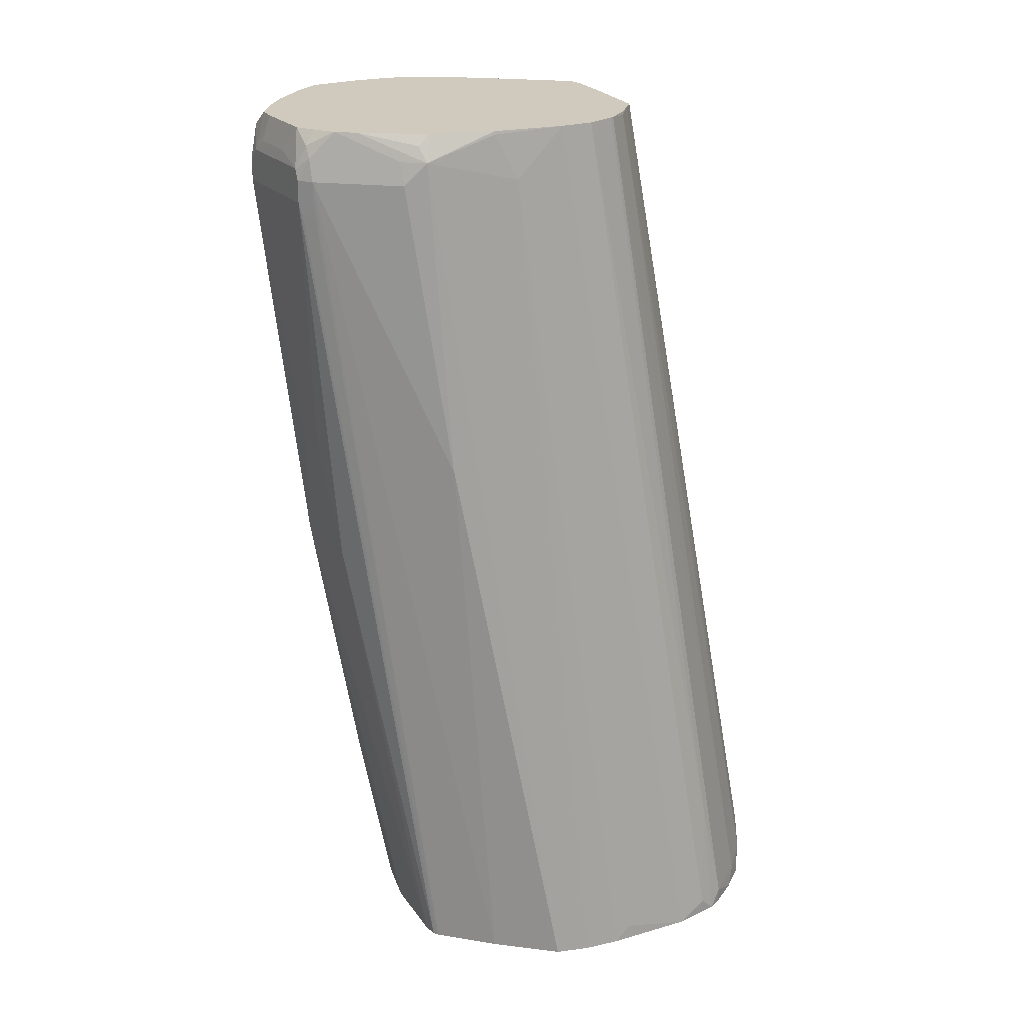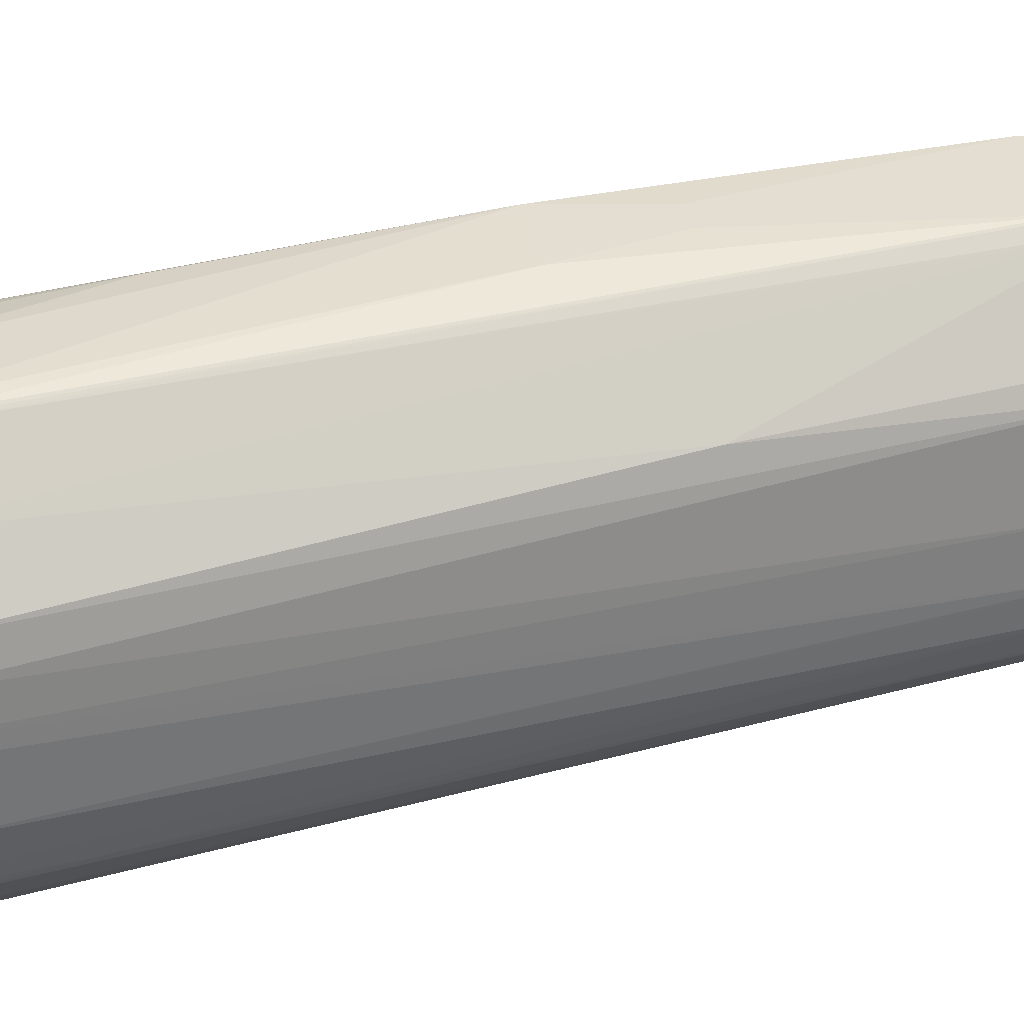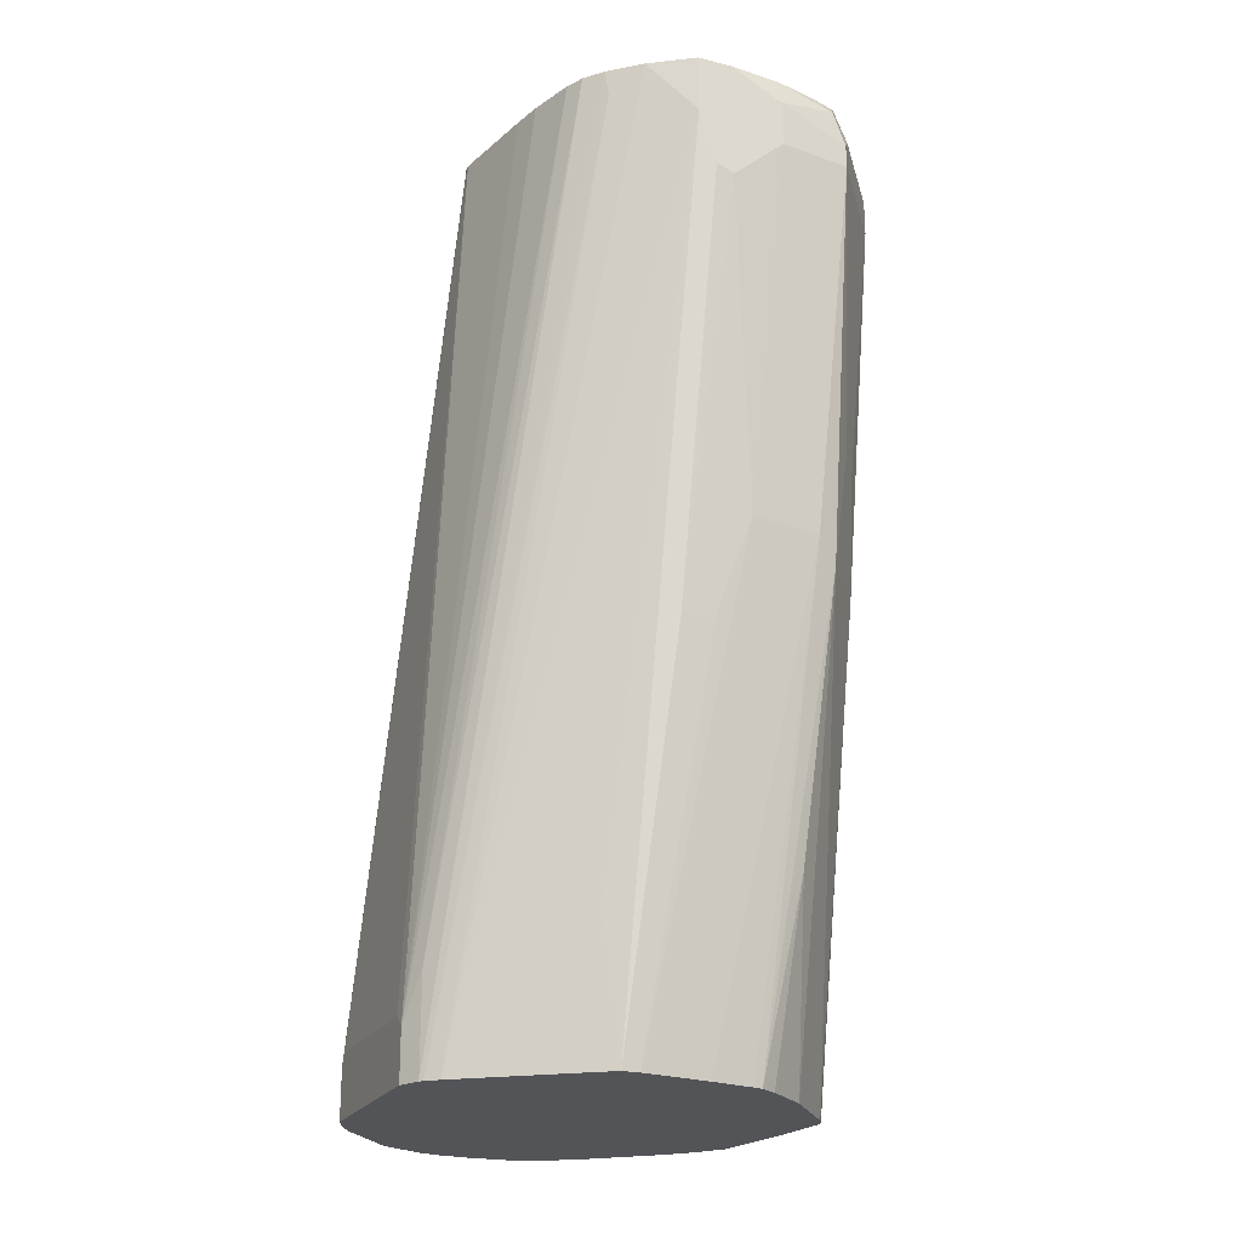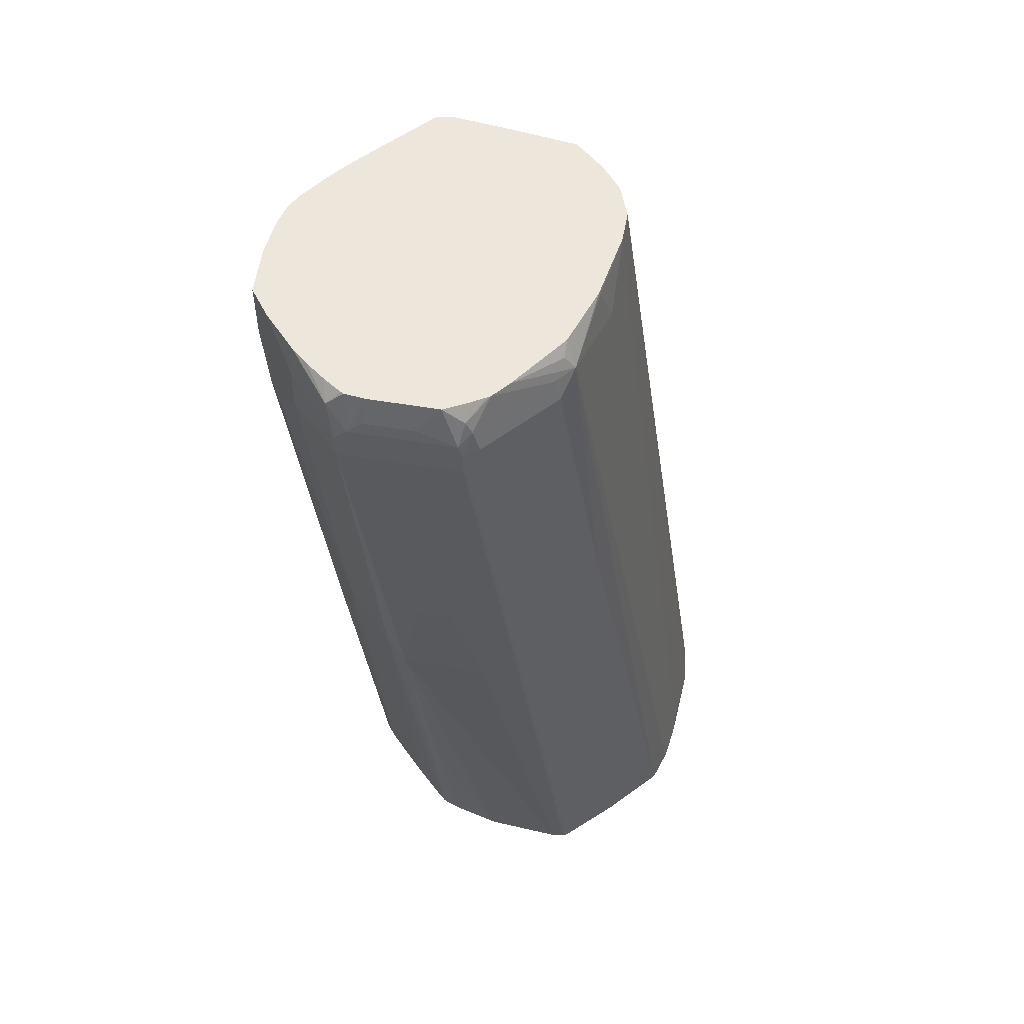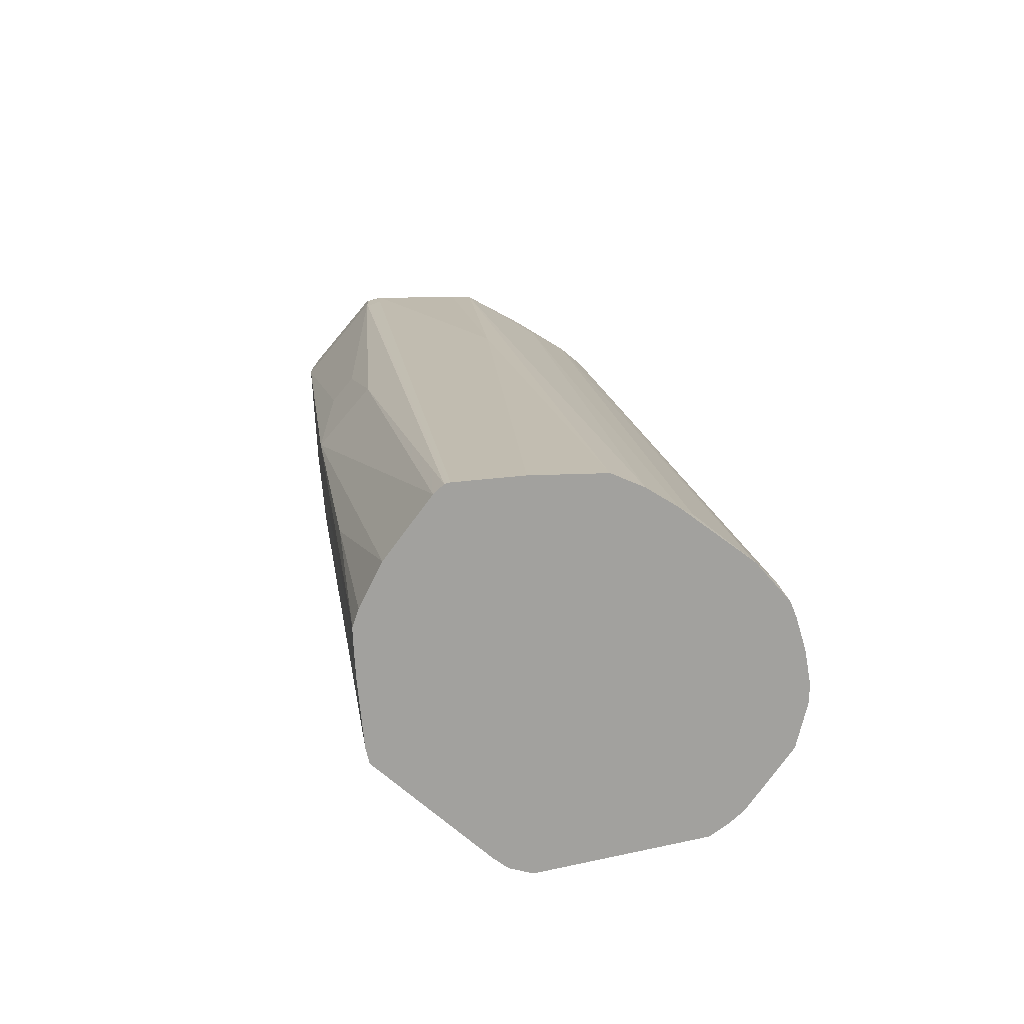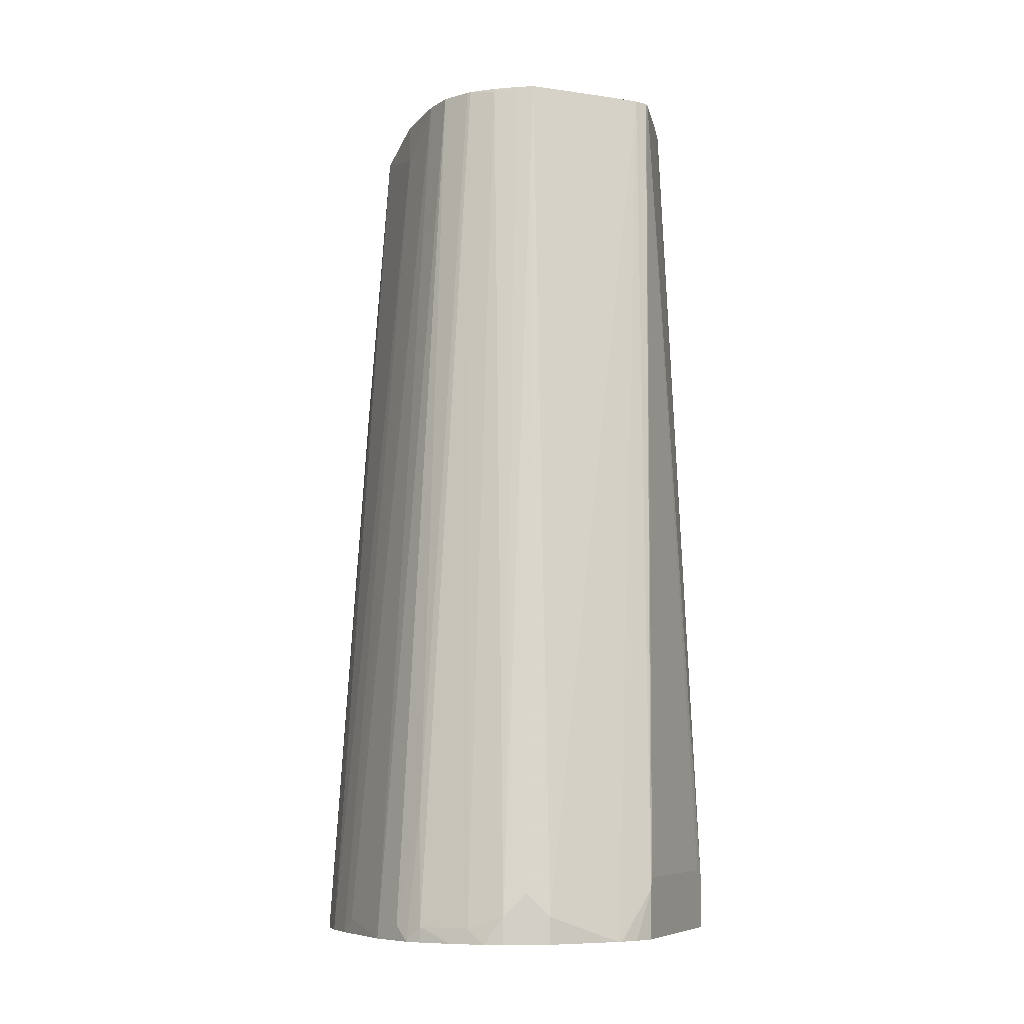
<metadata>
{"format":"obj","ext":"obj","renderer":"f3d","projection":"perspective","resolution":1024,"background":"white","views":[{"elev":22.8,"azim":87.0,"up":"+Y"},{"elev":8.9,"azim":77.4,"up":"+Z"},{"elev":-22.9,"azim":-49.5,"up":"+Y"},{"elev":53.4,"azim":37.0,"up":"+Y"},{"elev":-72.0,"azim":76.7,"up":"+Y"},{"elev":-7.6,"azim":176.0,"up":"+Y"}]}
</metadata>
<code>
v 0.1573 -0.3793 0.1295
v 0.1696 -0.3793 0.1233
v 0.1989 -0.3655 0.1087
v 0.1573 -0.3701 0.1295
v 0.1295 -0.3793 0.1203
v 0.1295 -0.5273 0.1018
v 0.1573 -0.5273 0.111
v 0.1665 -0.5366 0.111
v 0.1758 -0.4904 0.111
v 0.1881 -0.3793 0.1141
v 0.1881 -0.4904 0.1048
v 0.2012 -0.3608 0.1029
v 0.1989 -0.3562 0.1041
v 0.1912 -0.3502 0.1079
v 0.185 -0.3608 0.1145
v 0.1619 -0.3655 0.1272
v 0.2004 -0.3793 0.1079
v 0.2004 -0.3701 0.1079
v 0.1295 -0.3608 0.1203
v 0.1527 -0.3562 0.1272
v 0.1234 -0.3763 0.1172
v 0.111 -0.3978 0.111
v 0.1203 -0.5643 0.09251
v 0.111 -0.7231 0.06475
v 0.137 -0.7231 0.07358
v 0.1533 -0.7231 0.0784
v 0.1573 -0.7231 0.07938
v 0.185 -0.5366 0.1018
v 0.1665 -0.5921 0.1018
v 0.185 -0.7231 0.07399
v 0.2143 -0.7231 0.06167
v 0.1974 -0.5366 0.09559
v 0.2035 -0.3701 0.1018
v 0.2105 -0.3608 0.0659
v 0.2015 -0.3502 0.09218
v 0.2011 -0.3502 0.09305
v 0.2005 -0.3502 0.09398
v 0.1963 -0.3502 0.1008
v 0.1859 -0.3502 0.1106
v 0.1665 -0.3608 0.1237
v 0.1736 -0.3502 0.1167
v 0.1674 -0.3502 0.1198
v 0.1665 -0.3502 0.1203
v 0.1586 -0.3502 0.1232
v 0.2012 -0.384 0.1064
v 0.219 -0.7231 0.05856
v 0.1234 -0.3578 0.1172
v 0.1297 -0.3502 0.118
v 0.111 -0.3502 0.111
v 0.1573 -0.3502 0.1232
v 0.148 -0.3502 0.122
v 0.1388 -0.3502 0.1203
v 0.1031 -0.3502 0.107
v 0.1049 -0.3948 0.1079
v 0.1079 -0.5674 0.08633
v 0.1095 -0.7231 0.06399
v 0.165 -0.7231 0.07862
v 0.1665 -0.6476 0.09251
v 0.2128 -0.3701 0.06475
v 0.2035 -0.3793 0.1018
v 0.2201 -0.7231 0.05647
v 0.229 -0.7231 0.03041
v 0.222 -0.4904 0.04624
v 0.2128 -0.3608 0.05549
v 0.2035 -0.3502 0.08325
v 0.2196 -0.7231 0.05747
v 0.09869 -0.3502 0.1048
v 0.09869 -0.3732 0.1048
v 0.1049 -0.7231 0.06167
v 0.2367 -0.7231 0.001529
v 0.2035 -0.3701 0.0185
v 0.2035 -0.3516 0.02774
v 0.2033 -0.3502 0.028
v 0.2075 -0.3502 0.05417
v 0.2097 -0.3546 0.05858
v 0.2343 -0.7231 -0.01232
v 0.08856 -0.3502 0.08723
v 0.09253 -0.3701 0.09251
v 0.07678 -0.7231 0.00744
v 0.09869 -0.6692 0.05858
v 0.1943 -0.3502 7.25e-06
v 0.2297 -0.7231 -0.02623
v 0.08261 -0.3502 0.07269
v 0.08328 -0.3608 0.07399
v 0.07446 -0.7231 0.001746
v 0.1936 -0.3502 -0.001319
v 0.2267 -0.717 -0.03238
v 0.2158 -0.7231 -0.05857
v 0.2242 -0.7231 -0.03916
v 0.0803 -0.3502 0.06343
v 0.07401 -0.7231 7.25e-06
v 0.1881 -0.3502 -0.01232
v 0.2082 -0.7231 -0.06937
v 0.2082 -0.717 -0.06937
v 0.0803 -0.3502 0.05567
v 0.07401 -0.6846 7.25e-06
v 0.07401 -0.7231 -0.009251
v 0.1784 -0.3502 -0.02144
v 0.1989 -0.6707 -0.06937
v 0.2043 -0.7231 -0.07476
v 0.08294 -0.3502 0.03715
v 0.07401 -0.7031 -0.009251
v 0.1043 -0.7231 -0.06991
v 0.1771 -0.3502 -0.02247
v 0.1989 -0.717 -0.07863
v 0.1989 -0.7231 -0.07863
v 0.08525 -0.3502 0.02676
v 0.07634 -0.6985 -0.01386
v 0.08559 -0.6985 -0.03238
v 0.1041 -0.6985 -0.06937
v 0.1049 -0.7031 -0.07091
v 0.08559 -0.3502 0.02526
v 0.0945 -0.3502 -0.01023
v 0.1049 -0.7231 -0.07091
v 0.1665 -0.3516 -0.02775
v 0.1662 -0.3502 -0.02749
v 0.1804 -0.717 -0.08788
v 0.1872 -0.7231 -0.08541
v 0.09495 -0.3502 -0.01112
v 0.09549 -0.3502 -0.01206
v 0.1183 -0.7231 -0.08082
v 0.1172 -0.7231 -0.08017
v 0.1115 -0.7231 -0.07643
v 0.1005 -0.3502 -0.01536
v 0.1566 -0.3502 -0.0304
v 0.1665 -0.7123 -0.09251
v 0.1743 -0.7231 -0.09095
v 0.1193 -0.7231 -0.08132
v 0.1216 -0.3502 -0.02294
v 0.148 -0.7123 -0.09251
v 0.1507 -0.3502 -0.03188
v 0.1741 -0.7231 -0.09099
v 0.1665 -0.7231 -0.09251
v 0.1573 -0.7031 -0.09251
v 0.1494 -0.3502 -0.0322
v 0.148 -0.7231 -0.09251
f 64 70 76
f 64 75 65
f 64 74 75
f 64 73 74
f 64 72 73
f 54 69 55
f 63 70 64
f 53 68 54
f 54 68 69
f 59 63 64
f 64 76 71
f 55 69 56
f 64 71 72
f 62 70 63
f 71 82 81
f 67 77 68
f 68 77 78
f 68 78 79
f 68 79 80
f 68 80 69
f 69 80 79
f 71 81 72
f 71 76 82
f 72 81 73
f 77 83 84
f 79 84 85
f 53 67 68
f 77 84 79
f 77 79 78
f 65 75 74
f 47 49 53
f 24 31 30
f 45 66 61
f 24 82 76
f 81 82 87
f 24 89 82
f 24 76 70
f 24 70 62
f 24 62 61
f 24 61 66
f 24 66 46
f 24 46 31
f 24 30 57
f 24 57 27
f 24 27 26
f 24 26 25
f 24 55 56
f 45 61 60
f 27 57 58
f 28 31 32
f 29 58 30
f 30 58 57
f 31 46 32
f 33 45 60
f 33 60 61
f 33 61 62
f 33 62 63
f 33 63 59
f 34 59 64
f 34 64 35
f 35 64 65
f 40 42 43
f 45 46 66
f 27 58 29
f 81 87 88
f 117 127 126
f 82 89 87
f 105 118 117
f 108 113 109
f 109 113 110
f 110 113 119
f 110 119 120
f 110 120 111
f 111 121 122
f 111 122 123
f 111 123 114
f 111 120 124
f 111 124 121
f 115 125 116
f 115 117 126
f 115 126 125
f 105 106 118
f 117 118 127
f 124 129 130
f 124 130 128
f 125 126 131
f 126 127 132
f 126 132 133
f 126 133 136
f 126 136 130
f 126 130 134
f 126 134 135
f 126 135 131
f 128 130 136
f 129 135 130
f 24 88 89
f 130 135 134
f 121 124 128
f 104 117 115
f 104 105 117
f 104 115 116
f 83 90 91
f 83 91 85
f 83 85 84
f 86 88 92
f 87 89 88
f 88 93 94
f 88 94 92
f 90 95 96
f 90 96 91
f 91 96 102
f 91 102 97
f 92 94 99
f 92 99 98
f 93 100 94
f 94 100 99
f 95 101 102
f 95 102 96
f 103 111 114
f 102 113 108
f 102 112 113
f 102 107 112
f 102 111 103
f 102 110 111
f 81 88 86
f 102 109 110
f 101 107 102
f 100 106 105
f 99 105 104
f 99 100 105
f 98 99 104
f 97 102 103
f 102 108 109
f 24 93 88
f 20 51 52
f 24 106 100
f 8 28 9
f 8 27 29
f 8 29 30
f 8 30 31
f 8 31 28
f 9 28 32
f 9 32 11
f 10 11 17
f 11 32 17
f 12 18 33
f 12 33 59
f 12 59 34
f 12 34 35
f 12 35 13
f 13 35 36
f 13 36 37
f 13 37 38
f 13 38 14
f 14 39 15
f 14 38 37
f 14 37 36
f 14 36 35
f 14 35 65
f 14 65 74
f 14 74 73
f 14 73 81
f 14 81 86
f 14 86 92
f 14 92 98
f 7 27 8
f 7 26 27
f 7 25 26
f 6 25 7
f 24 100 93
f 1 2 3
f 1 3 4
f 1 4 19
f 1 19 5
f 1 5 6
f 1 6 7
f 1 7 8
f 1 8 9
f 1 9 11
f 1 11 2
f 2 10 3
f 2 11 10
f 3 12 13
f 14 98 104
f 3 13 14
f 3 15 16
f 3 16 4
f 3 10 17
f 3 17 18
f 3 18 12
f 4 16 20
f 4 20 19
f 5 19 47
f 5 47 21
f 5 21 54
f 5 22 6
f 6 22 23
f 6 23 24
f 6 24 25
f 3 14 15
f 14 104 116
f 5 54 22
f 14 125 131
f 17 46 45
f 18 45 33
f 19 20 48
f 19 48 49
f 19 49 47
f 20 44 50
f 20 50 51
f 20 52 48
f 21 47 53
f 21 53 54
f 22 54 55
f 22 55 23
f 23 55 24
f 24 56 69
f 17 32 46
f 24 69 79
f 24 91 97
f 24 97 103
f 24 103 114
f 24 114 123
f 24 123 122
f 24 122 121
f 24 121 128
f 24 128 136
f 24 136 133
f 24 133 132
f 24 132 127
f 24 127 118
f 14 116 125
f 24 118 106
f 24 79 85
f 17 45 18
f 24 85 91
f 16 43 44
f 14 131 135
f 14 135 129
f 16 44 20
f 14 129 124
f 14 124 120
f 14 120 119
f 14 119 113
f 14 113 112
f 14 112 107
f 14 101 95
f 14 95 90
f 14 90 83
f 14 83 77
f 14 77 67
f 14 67 53
f 14 107 101
f 14 49 48
f 15 41 42
f 14 53 49
f 15 39 41
f 15 40 16
f 14 42 41
f 14 43 42
f 14 41 39
f 14 44 43
f 14 50 44
f 14 51 50
f 14 52 51
f 14 48 52
f 16 40 43
f 15 42 40

</code>
